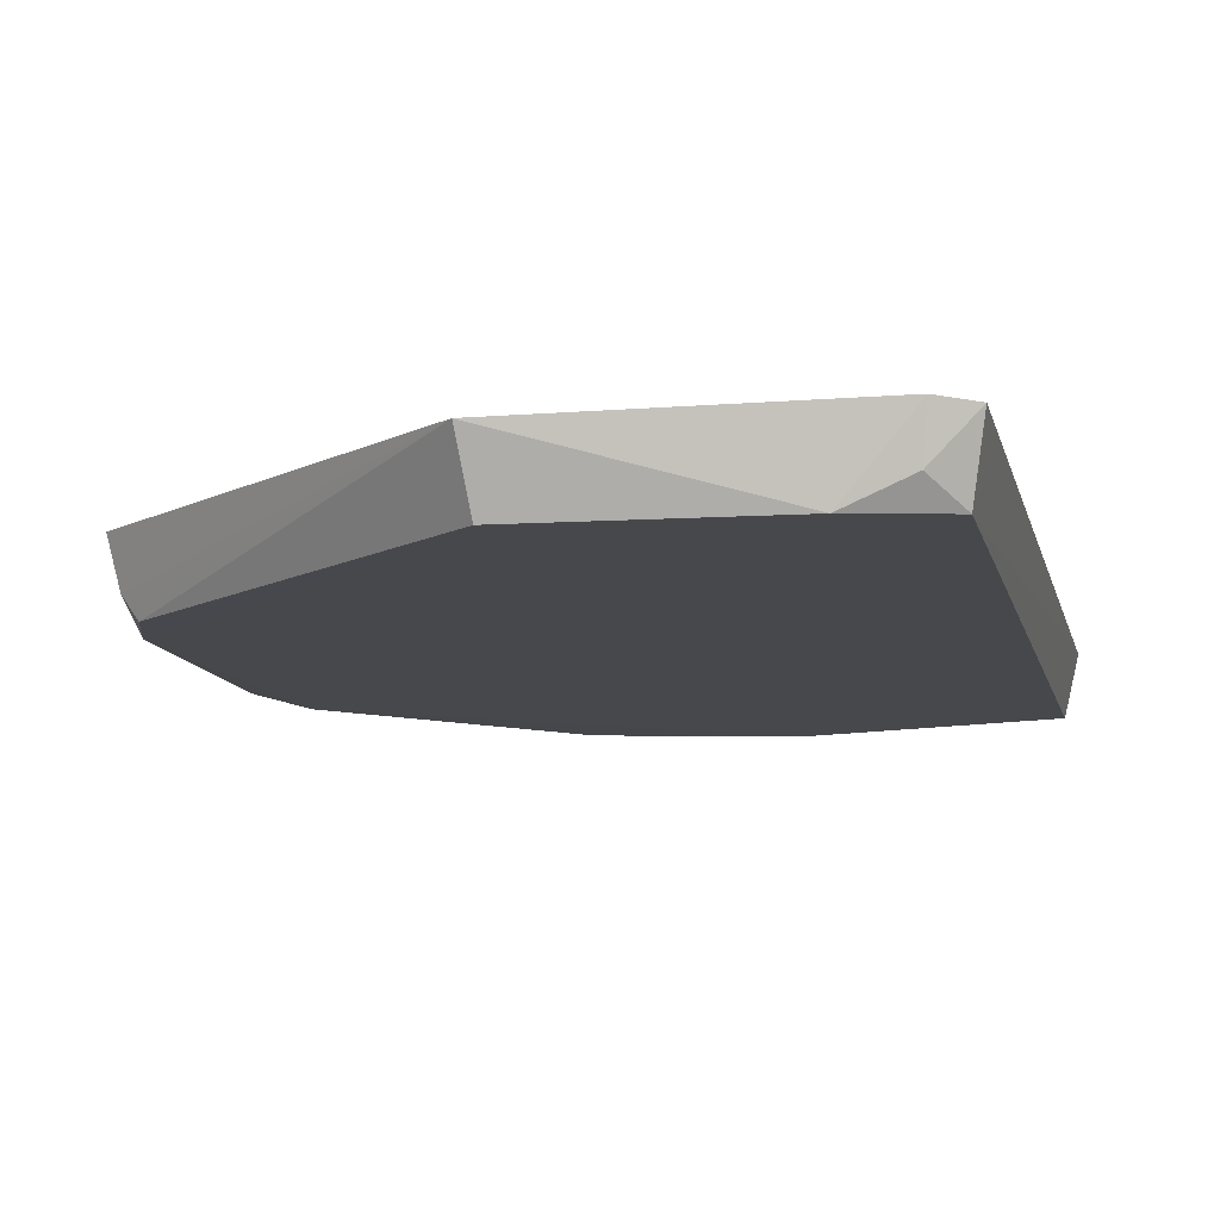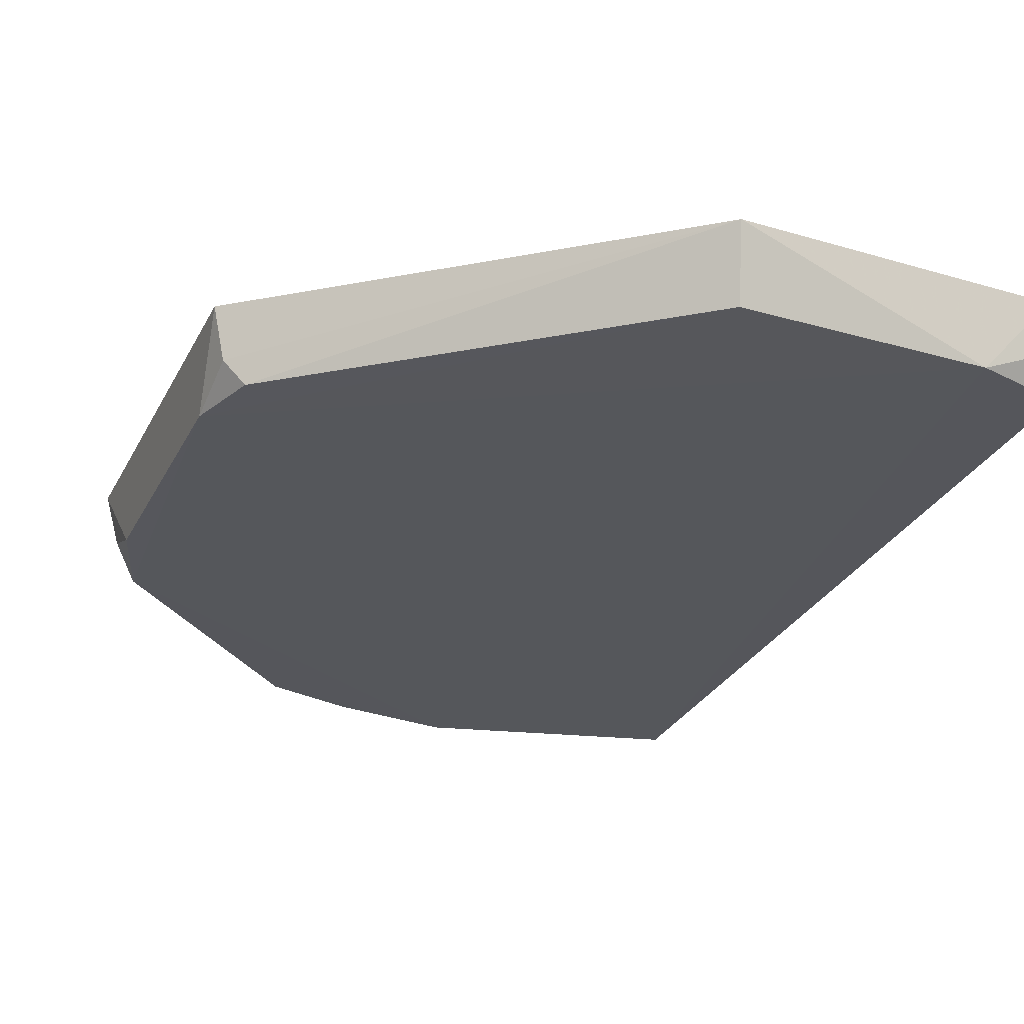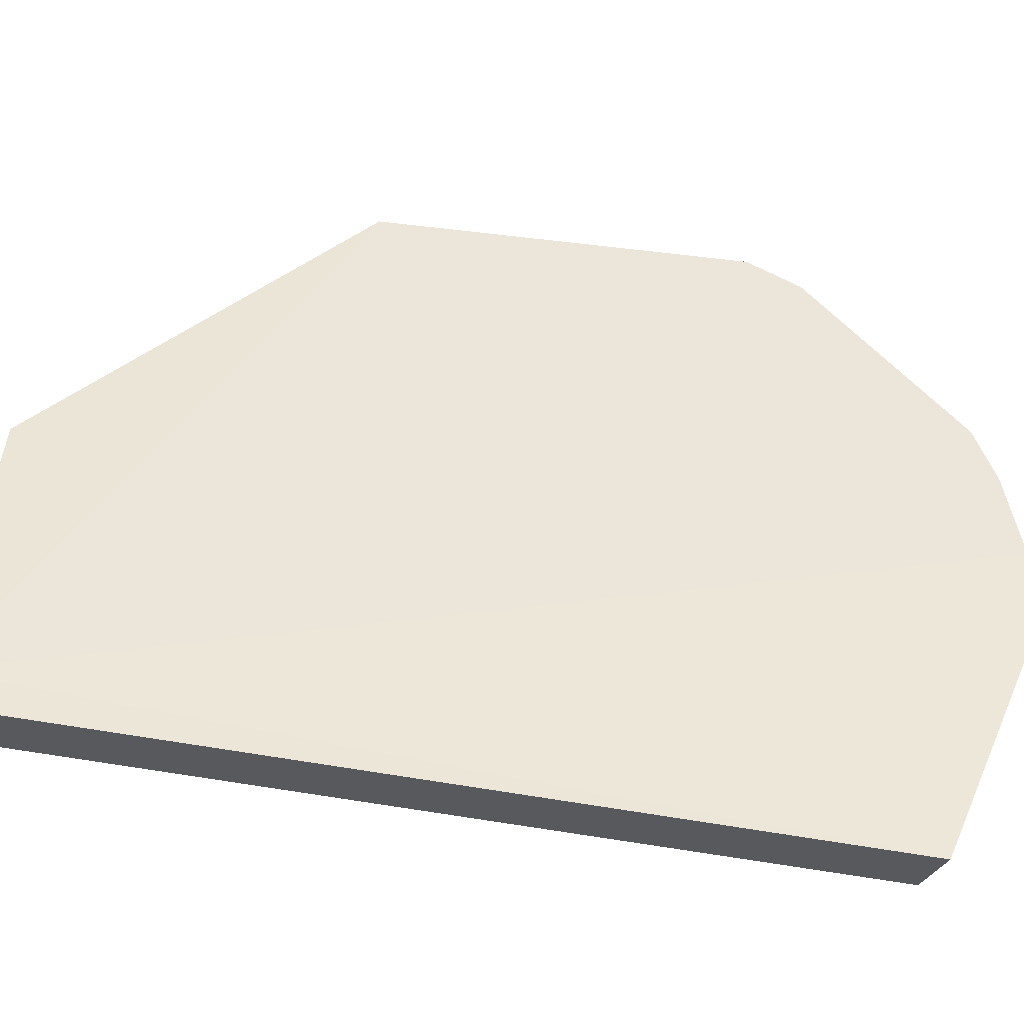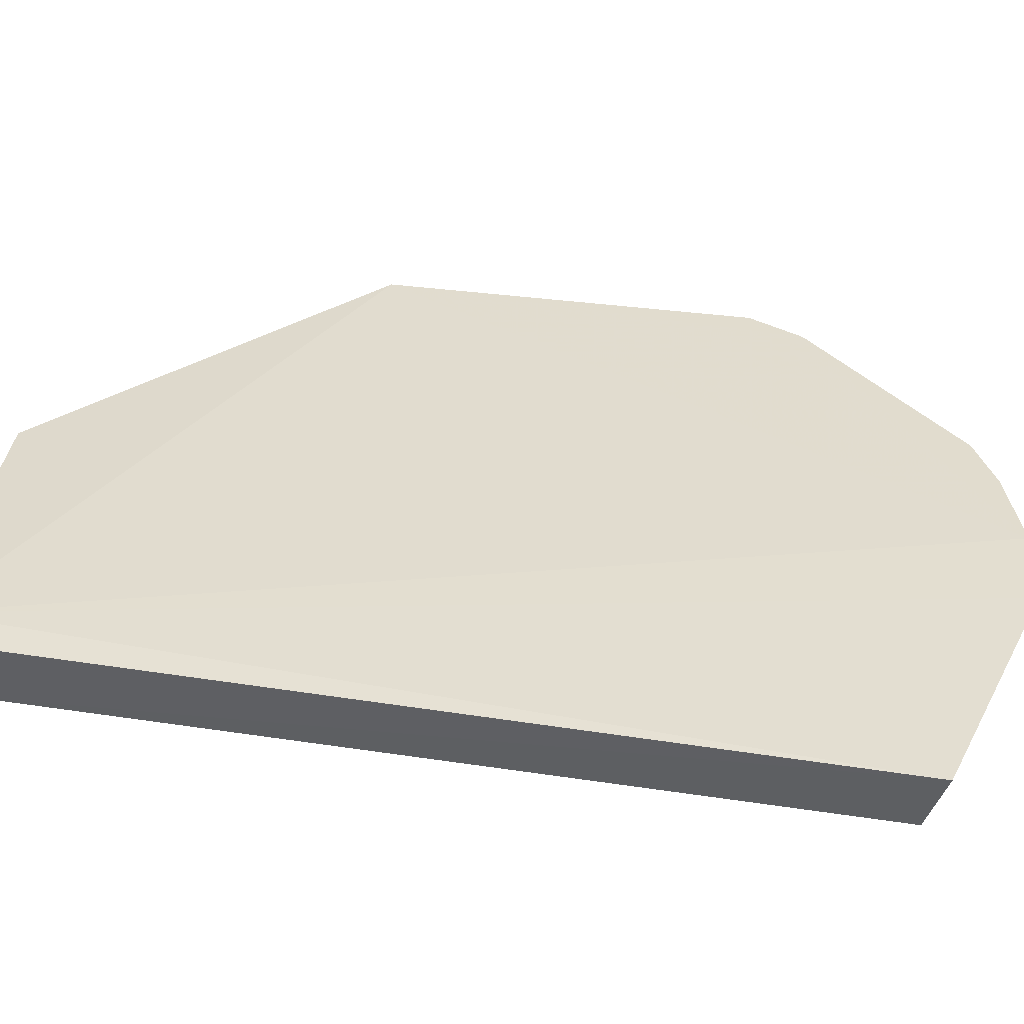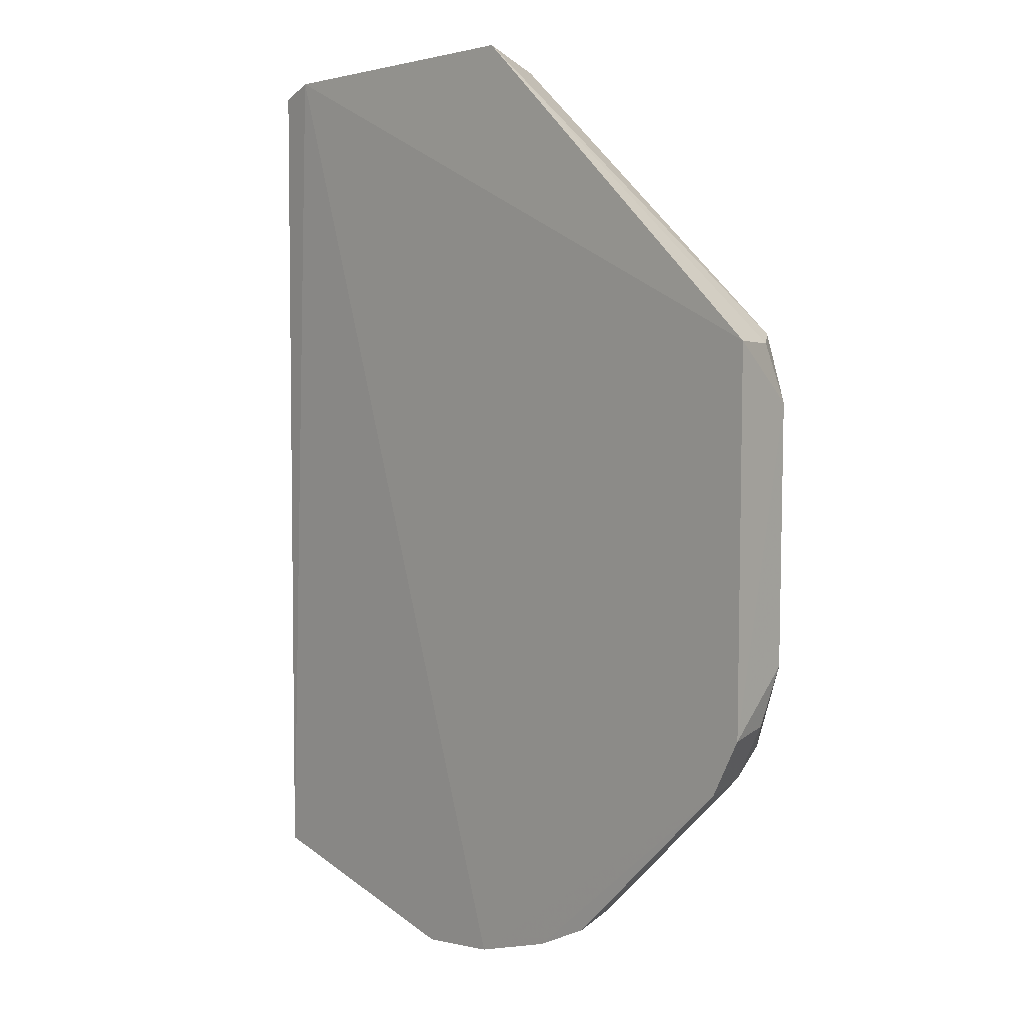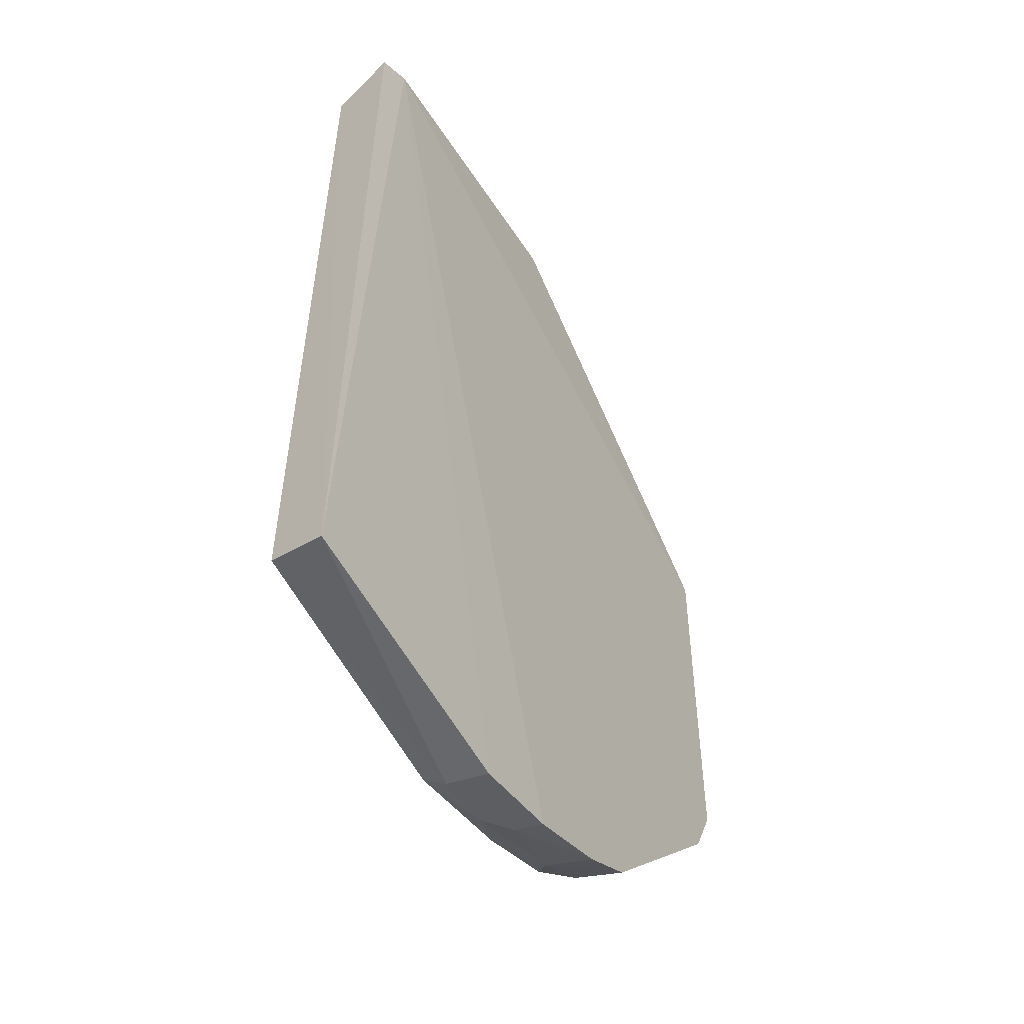
<metadata>
{"format":"obj","ext":"obj","renderer":"f3d","projection":"perspective","resolution":1024,"background":"white","views":[{"elev":-11.2,"azim":-168.2,"up":"+Z"},{"elev":-26.7,"azim":158.2,"up":"+Z"},{"elev":47.7,"azim":-80.6,"up":"+Z"},{"elev":34.2,"azim":-79.2,"up":"+Z"},{"elev":7.5,"azim":46.1,"up":"+Y"},{"elev":-51.6,"azim":-58.7,"up":"+Y"}]}
</metadata>
<code>
v 0.0496 -0.2358 -0.2058
v 0.222 -0.09318 -0.2059
v 0.222 0.09313 -0.2059
v -0.09317 0.222 -0.2059
v 0.2046 -0.1042 -0.2411
v 0.1216 -0.2079 -0.2059
v -0.1105 -0.2 -0.2403
v 0.2181 0.06256 -0.2407
v 0.2079 -0.1216 -0.2059
v 0.1042 -0.2045 -0.2404
v -0.1168 -0.2097 -0.2102
v 0.218 -0.06291 -0.2406
v 0.04902 0.2224 -0.2403
v 0.2026 -0.1184 -0.2295
v 0.0908 -0.2165 -0.229
v 0.007432 -0.2268 -0.2406
v 0.006826 -0.2408 -0.2069
v -0.1104 0.2143 -0.2075
v 0.2164 -0.09078 -0.2295
v 0.05303 0.2348 -0.2089
v 0.2077 0.09442 -0.2404
v -0.06231 0.2182 -0.2409
v 0.1185 -0.2027 -0.229
v 0.09315 -0.222 -0.2058
v 0.06271 -0.218 -0.2404
v 0.03642 -0.2321 -0.2299
v 0.007436 -0.2351 -0.2288
v -0.1042 0.2041 -0.2399
v 0.2165 0.0908 -0.2289
v 0.04893 -0.2327 -0.2201
v -0.09066 0.2172 -0.2284
f 1 3 4
f 8 3 2
f 9 2 3
f 9 3 1
f 12 8 2
f 12 5 8
f 14 2 9
f 16 5 10
f 17 1 4
f 17 4 11
f 18 11 4
f 19 12 2
f 19 5 12
f 19 14 5
f 19 2 14
f 20 4 3
f 21 8 13
f 21 13 20
f 22 13 8
f 22 8 5
f 22 20 13
f 22 4 20
f 22 16 7
f 22 5 16
f 23 10 5
f 23 5 14
f 23 15 10
f 23 6 15
f 23 14 9
f 23 9 6
f 24 15 6
f 24 9 1
f 24 6 9
f 25 16 10
f 25 10 15
f 26 1 17
f 26 16 25
f 26 25 15
f 27 17 11
f 27 11 7
f 27 7 16
f 27 26 17
f 27 16 26
f 28 7 11
f 28 11 18
f 28 22 7
f 29 3 8
f 29 8 21
f 29 21 20
f 29 20 3
f 30 24 1
f 30 15 24
f 30 26 15
f 30 1 26
f 31 28 18
f 31 18 4
f 31 4 22
f 31 22 28

</code>
